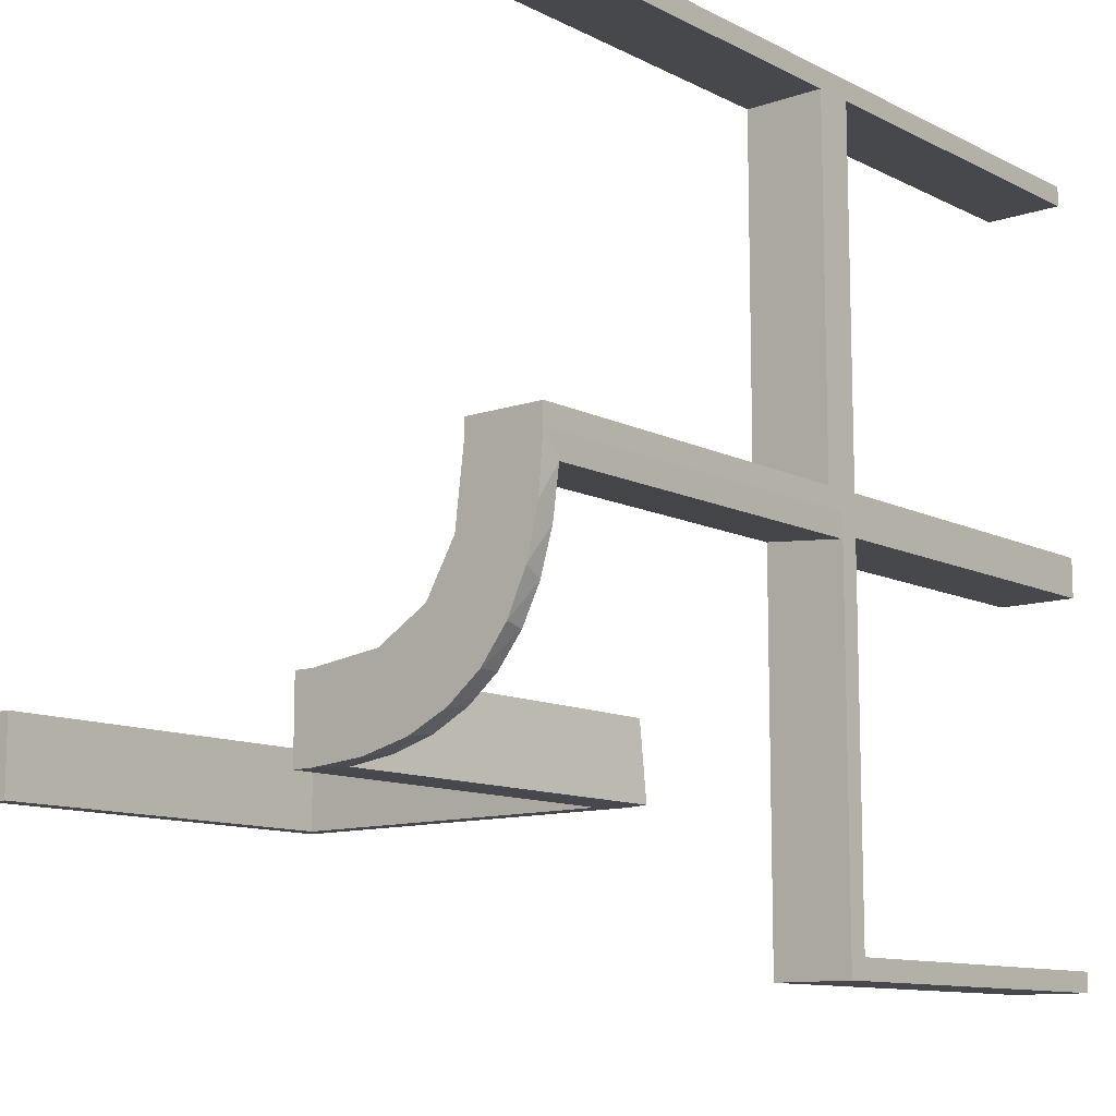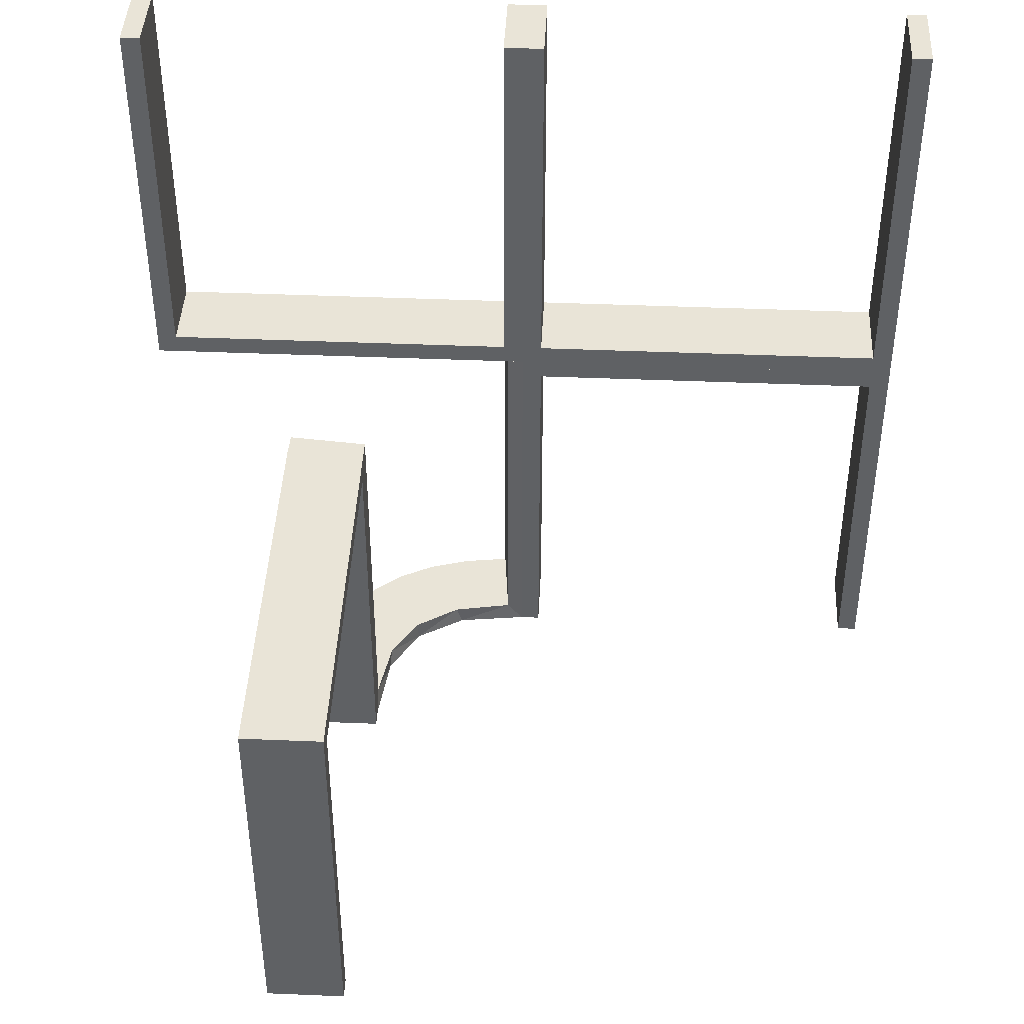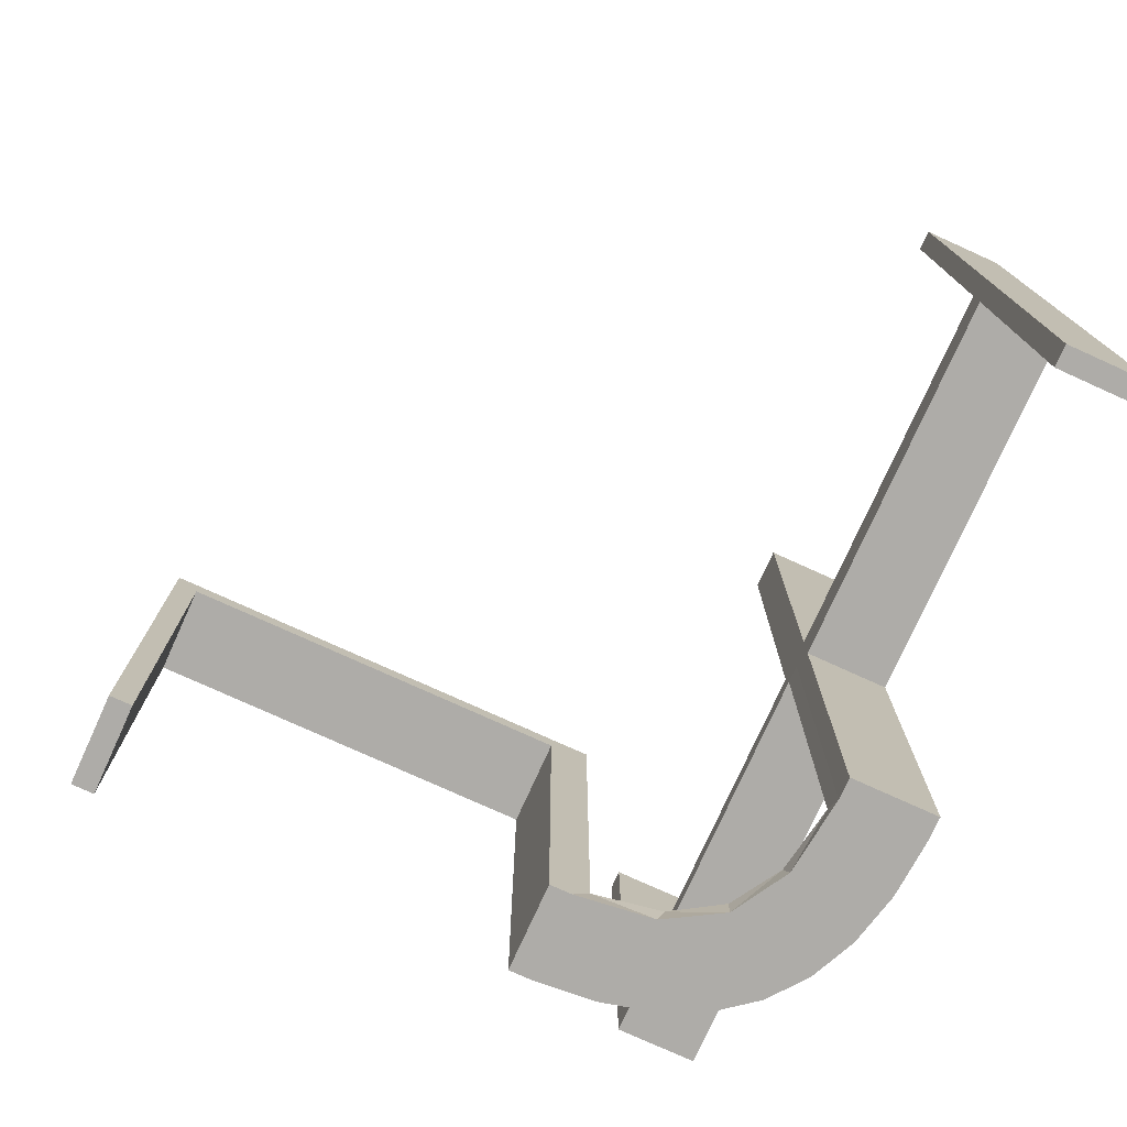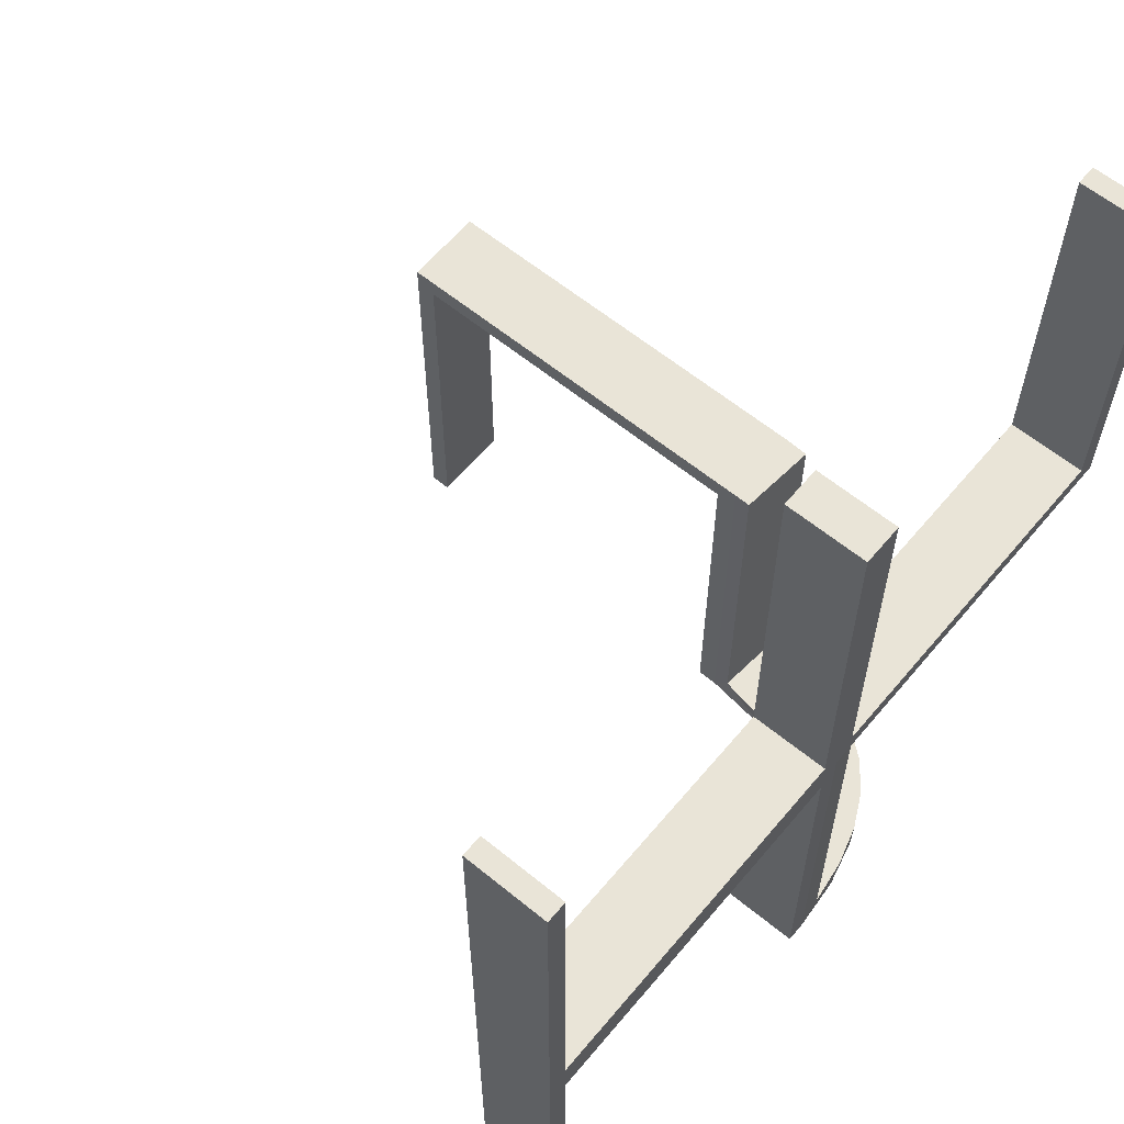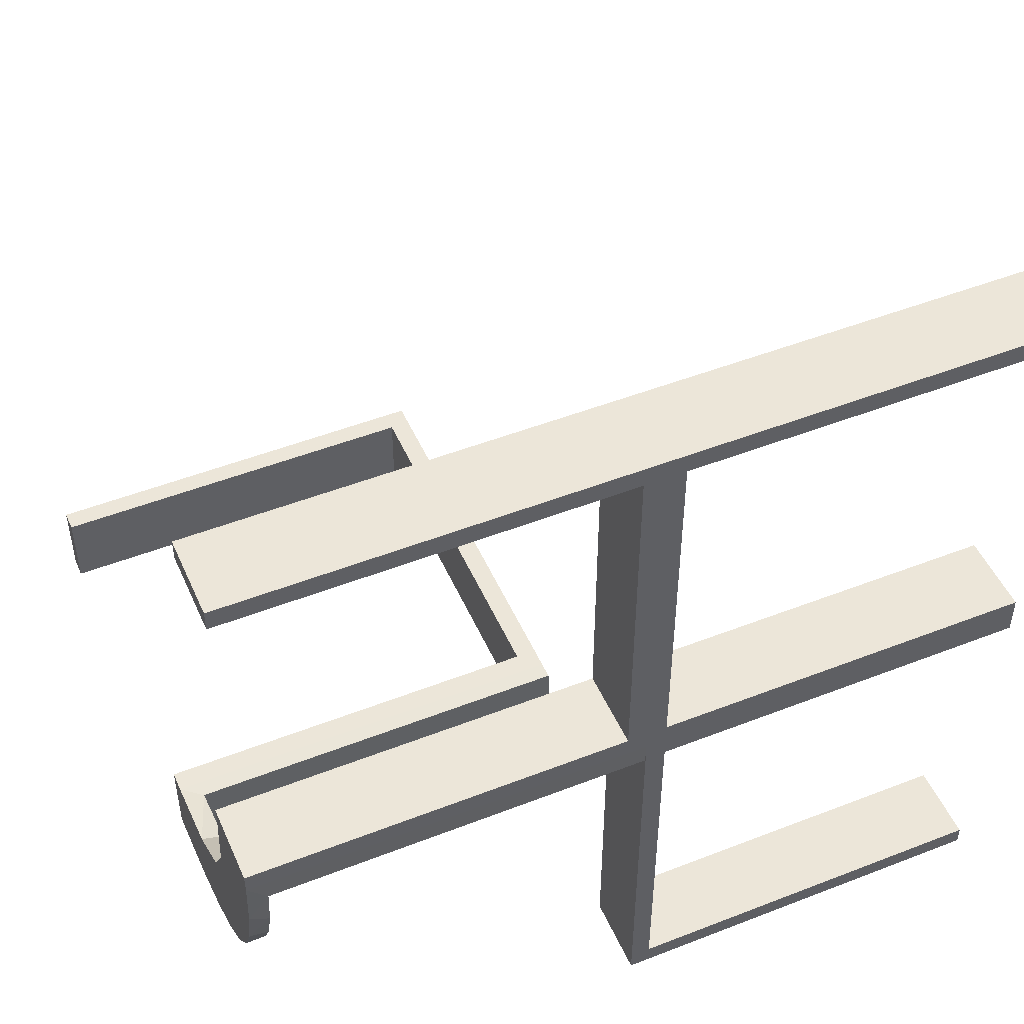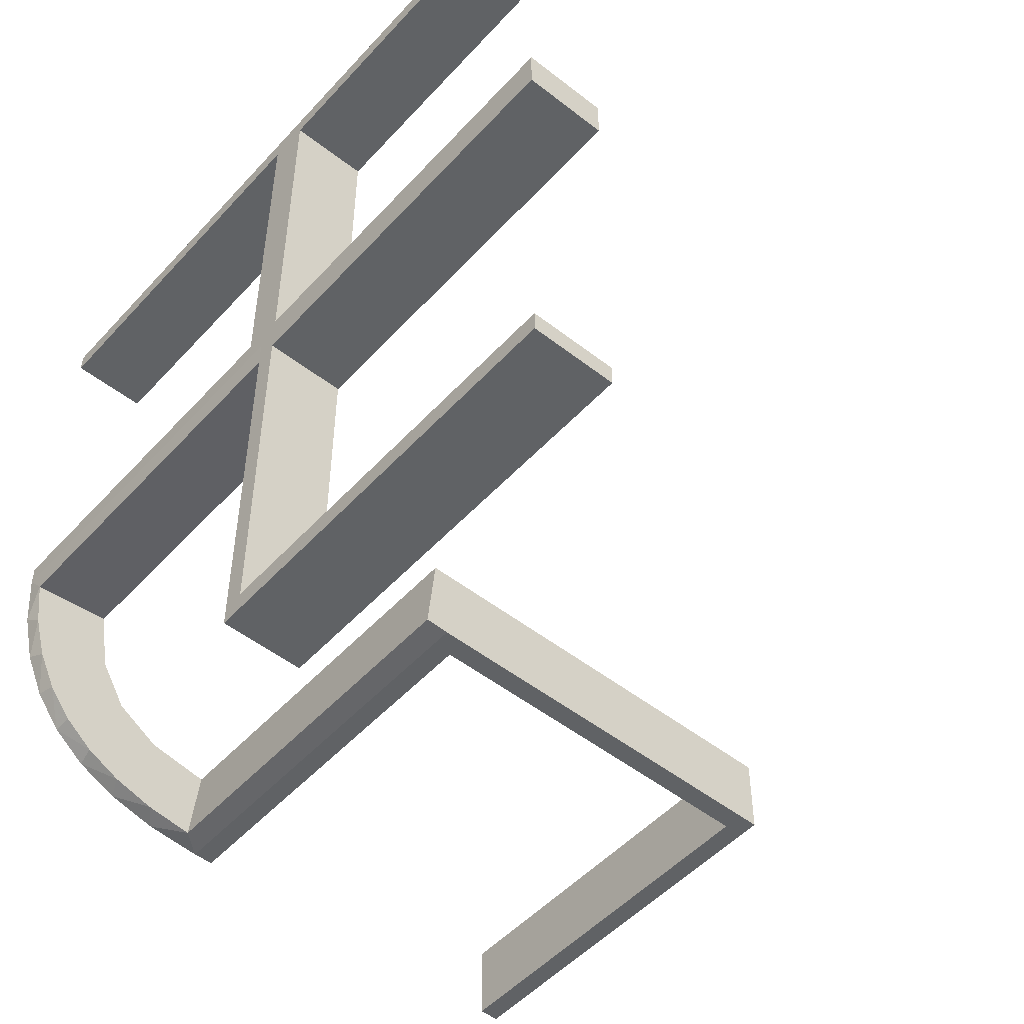
<metadata>
{"format":"obj","ext":"obj","renderer":"f3d","projection":"perspective","resolution":1024,"background":"white","views":[{"elev":-11.2,"azim":-140.1,"up":"+Y"},{"elev":43.3,"azim":92.8,"up":"+Z"},{"elev":-76.9,"azim":155.6,"up":"+Z"},{"elev":61.2,"azim":-140.2,"up":"+Z"},{"elev":49.0,"azim":-113.4,"up":"+Y"},{"elev":-50.5,"azim":-40.6,"up":"+Y"}]}
</metadata>
<code>
v 0 -0.2 0
v 0 -0.2 -0.5
v 0 -0.2 -0.25
v 0 -0.3 0
v 0 -0.3 -0.5
v -0.08911 -0.1891 -0.5
v 0.475 -0.2 -0.025
v 0.475 -0.2 -0.5
v 0.475 -0.3 -0.025
v 0.475 -0.3 -0.5
v -0.2229 -0.2229 -0.475
v -0.2229 -0.2229 -0.5
v -0.2988 -0.02957 0
v -0.2988 -0.02957 -0.475
v -0.2988 -0.02957 -0.2375
v -0.2 0 0
v -0.2 0 -0.5
v -0.2 0 0.5
v -0.2 -0.475 0.5
v -0.2 -0.475 0.025
v -0.2 0.025 -0.025
v -0.2 0.025 -0.5
v -0.2 0.025 0.5
v -0.2 0.025 0.025
v -0.2 -0.5 0
v -0.2 -0.5 0.5
v -0.2 0.5 0
v -0.2 0.5 -0.5
v -0.2 0.5 0.5
v -0.2 -0.025 0.5
v -0.2 -0.025 0.025
v -0.2 0.475 -0.025
v -0.2 0.475 -0.5
v -0.2 0.475 0.5
v -0.2 0.475 0.025
v -0.1808 -0.2558 -0.5
v -0.2908 -0.08889 -0.475
v -0.2796 -0.1296 -0.5
v -0.1855 -0.2528 -0.475
v -0.09678 -0.1865 -0.475
v -0.02041 -0.1999 0
v -0.02041 -0.1999 -0.1583
v -0.02041 -0.1999 -0.3167
v -0.02041 -0.1999 -0.475
v -0.2558 -0.1808 -0.5
v -0.1891 -0.08911 -0.5
v -0.3 0 0
v -0.3 0 -0.5
v -0.3 0 0.5
v -0.3 0 -0.25
v -0.3 -0.475 0.5
v -0.3 -0.475 0.025
v -0.3 0.025 -0.025
v -0.3 0.025 -0.5
v -0.3 0.025 0.5
v -0.3 0.025 0.025
v -0.3 -0.5 0
v -0.3 -0.5 0.5
v -0.3 0.5 0
v -0.3 0.5 -0.5
v -0.3 0.5 0.5
v -0.3 -0.025 0.5
v -0.3 -0.025 0.025
v -0.3 0.475 -0.025
v -0.3 0.475 -0.5
v -0.3 0.475 0.5
v -0.3 0.475 0.025
v 0.025 -0.2 -0.025
v 0.025 -0.2 -0.5
v 0.025 -0.3 -0.025
v 0.025 -0.3 -0.5
v 0.5 -0.2 0
v 0.5 -0.2 -0.5
v 0.5 -0.3 0
v 0.5 -0.3 -0.5
v -0.1409 -0.2755 -0.475
v -0.1999 -0.02041 0
v -0.1999 -0.02041 -0.1583
v -0.1999 -0.02041 -0.3167
v -0.1999 -0.02041 -0.475
v -0.08889 -0.2908 -0.475
v -0.1521 -0.1521 -0.475
v -0.1521 -0.1521 -0.5
v -0.2755 -0.1409 -0.475
v -0.02957 -0.2988 0
v -0.02957 -0.2988 -0.475
v -0.02957 -0.2988 -0.2375
v -0.06937 -0.2944 -0.5
v -0.1296 -0.2796 -0.5
v -0.1865 -0.09678 -0.475
v -0.2944 -0.06937 -0.5
v -0.2528 -0.1855 -0.475
f 58 57 52
f 63 52 57
f 47 49 63
f 57 47 63
f 26 19 20
f 31 25 20
f 16 31 18
f 25 31 16
f 25 16 47
f 16 18 49
f 26 25 57
f 20 19 51
f 30 31 63
f 31 20 52
f 26 58 51
f 30 62 49
f 58 52 51
f 49 62 63
f 26 20 25
f 31 30 18
f 25 47 57
f 16 49 47
f 26 57 58
f 20 51 52
f 30 63 62
f 31 52 63
f 26 51 19
f 30 49 18
f 60 59 64
f 53 64 59
f 47 48 53
f 59 47 53
f 28 33 32
f 21 27 32
f 16 21 17
f 27 21 16
f 27 16 47
f 16 17 48
f 28 27 59
f 32 33 65
f 22 21 53
f 21 32 64
f 28 60 65
f 22 54 48
f 60 64 65
f 48 54 53
f 28 32 27
f 21 22 17
f 27 47 59
f 16 48 47
f 28 59 60
f 32 65 64
f 22 53 54
f 21 64 53
f 28 65 33
f 22 48 17
f 61 59 67
f 56 67 59
f 47 49 56
f 59 47 56
f 29 34 35
f 24 27 35
f 16 24 18
f 27 24 16
f 27 16 47
f 16 18 49
f 29 27 59
f 35 34 66
f 23 24 56
f 24 35 67
f 29 61 66
f 23 55 49
f 61 67 66
f 49 55 56
f 29 35 27
f 24 23 18
f 27 47 59
f 16 49 47
f 29 59 61
f 35 66 67
f 23 56 55
f 24 67 56
f 29 66 34
f 23 49 18
f 73 72 7
f 68 7 72
f 1 2 68
f 72 1 68
f 75 10 9
f 70 74 9
f 4 70 5
f 74 70 4
f 74 4 1
f 4 5 2
f 75 74 72
f 9 10 8
f 71 70 68
f 70 9 7
f 75 73 8
f 71 69 2
f 73 7 8
f 2 69 68
f 75 9 74
f 70 71 5
f 74 1 72
f 4 2 1
f 75 72 73
f 9 8 7
f 71 68 69
f 70 7 68
f 75 8 10
f 71 2 5
f 91 48 17
f 46 91 17
f 46 38 91
f 45 83 12
f 45 38 46
f 83 45 46
f 83 6 36
f 6 2 88
f 6 89 36
f 2 5 88
f 44 40 81
f 40 82 39
f 44 81 86
f 40 39 76
f 92 11 82
f 82 90 92
f 90 80 37
f 37 84 90
f 3 42 1
f 43 42 3
f 43 3 2
f 44 2 6
f 83 82 40
f 16 77 78
f 79 16 78
f 17 16 79
f 46 90 83
f 17 80 46
f 79 80 17
f 87 4 85
f 5 4 87
f 86 81 88
f 81 76 89
f 12 36 39
f 36 89 76
f 11 92 12
f 92 84 45
f 47 50 15
f 50 14 15
f 37 14 91
f 48 14 50
f 91 38 37
f 50 47 16
f 48 50 17
f 16 17 50
f 3 5 2
f 4 3 1
f 5 3 4
f 80 79 14
f 78 77 13
f 79 78 15
f 41 42 85
f 86 43 44
f 43 86 87
f 42 43 87
f 47 77 16
f 77 47 13
f 41 4 1
f 4 41 85
f 83 36 12
f 6 88 89
f 40 76 81
f 82 11 39
f 90 84 92
f 80 14 37
f 42 41 1
f 43 2 44
f 44 6 40
f 83 40 6
f 90 82 83
f 80 90 46
f 5 87 86
f 86 88 5
f 81 89 88
f 12 39 11
f 36 76 39
f 92 45 12
f 84 38 45
f 47 15 13
f 14 48 91
f 38 84 37
f 79 15 14
f 78 13 15
f 42 87 85

</code>
